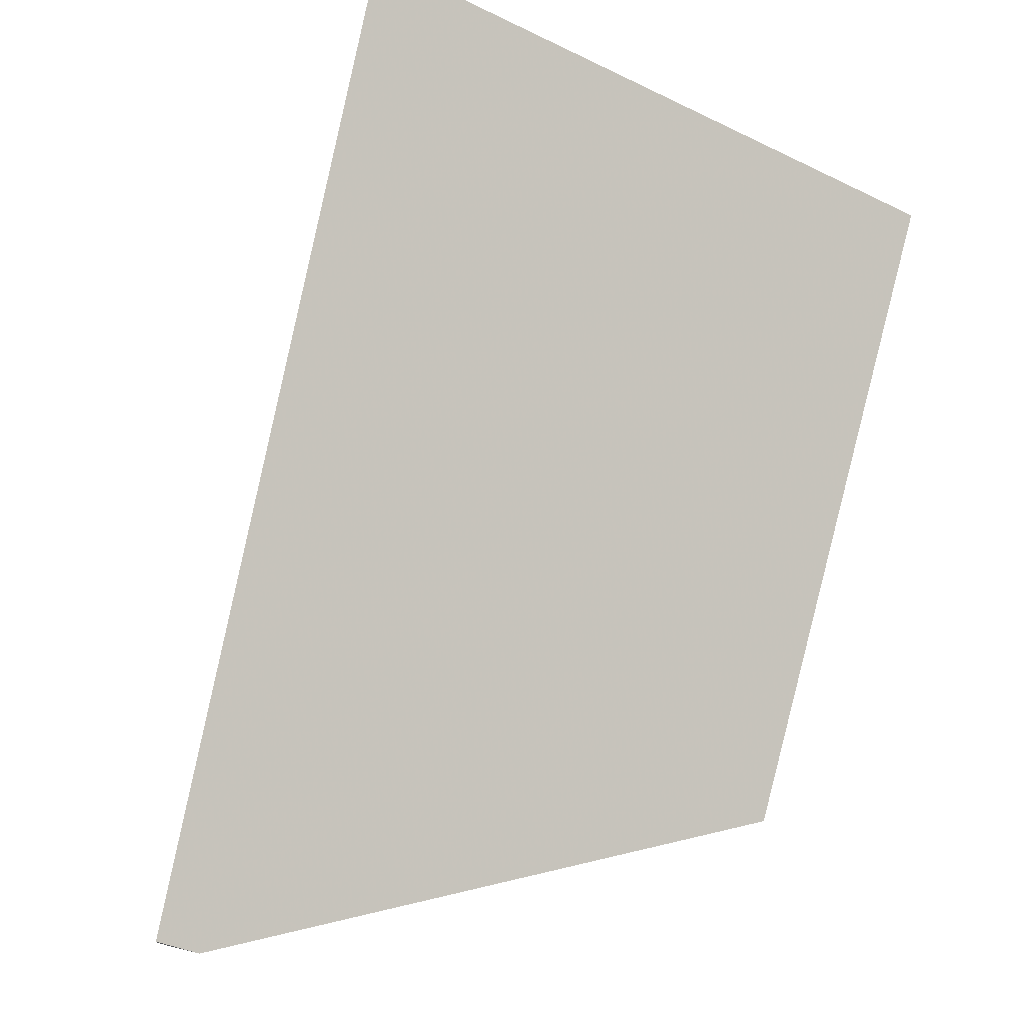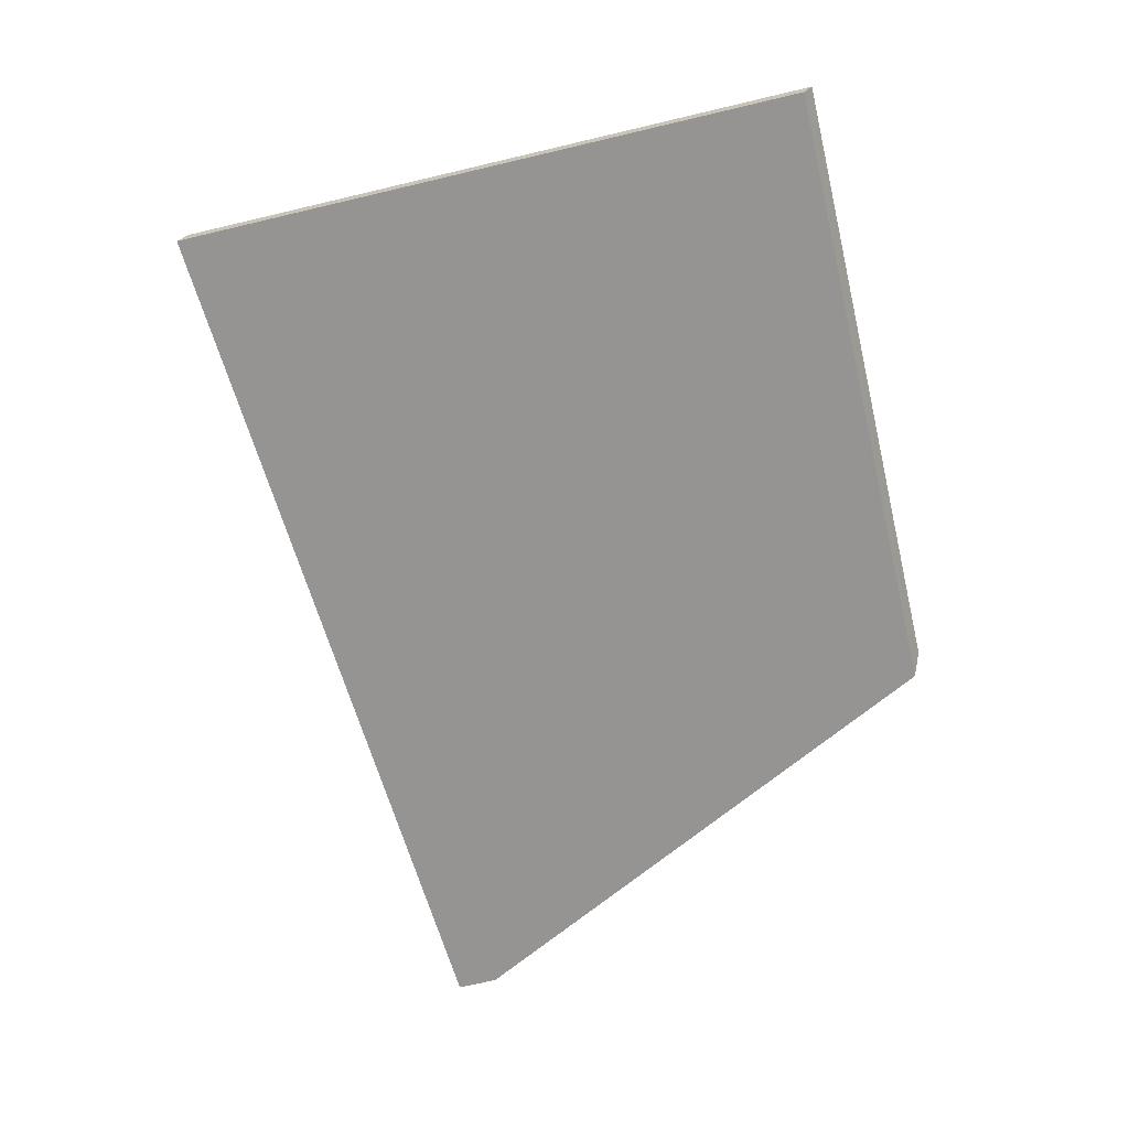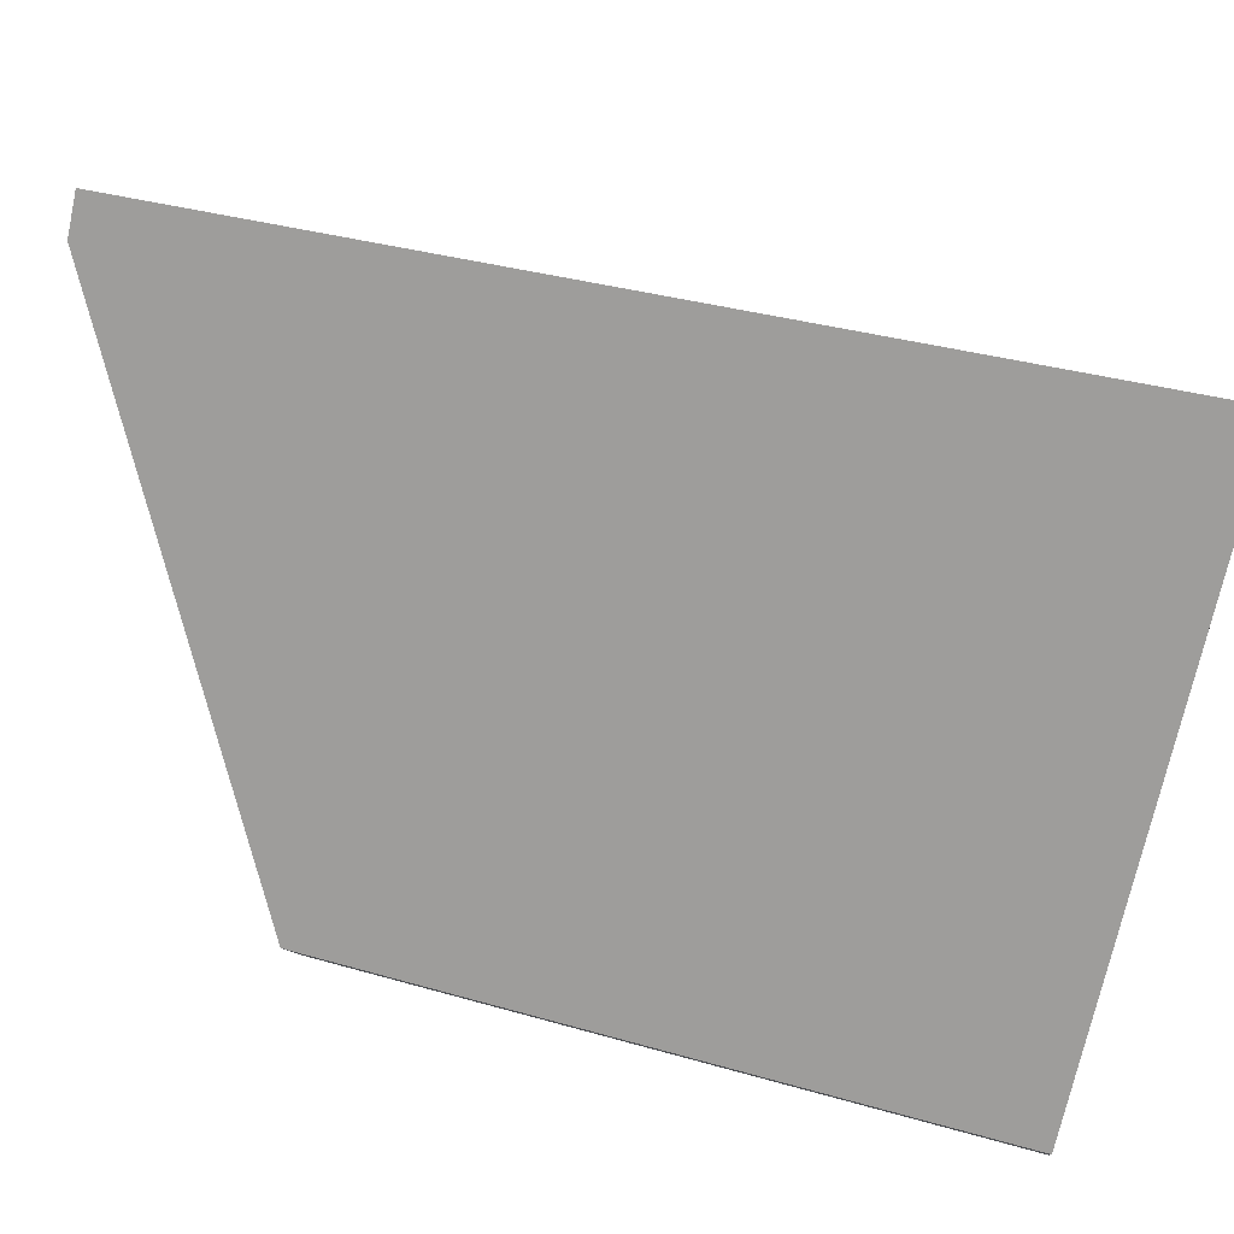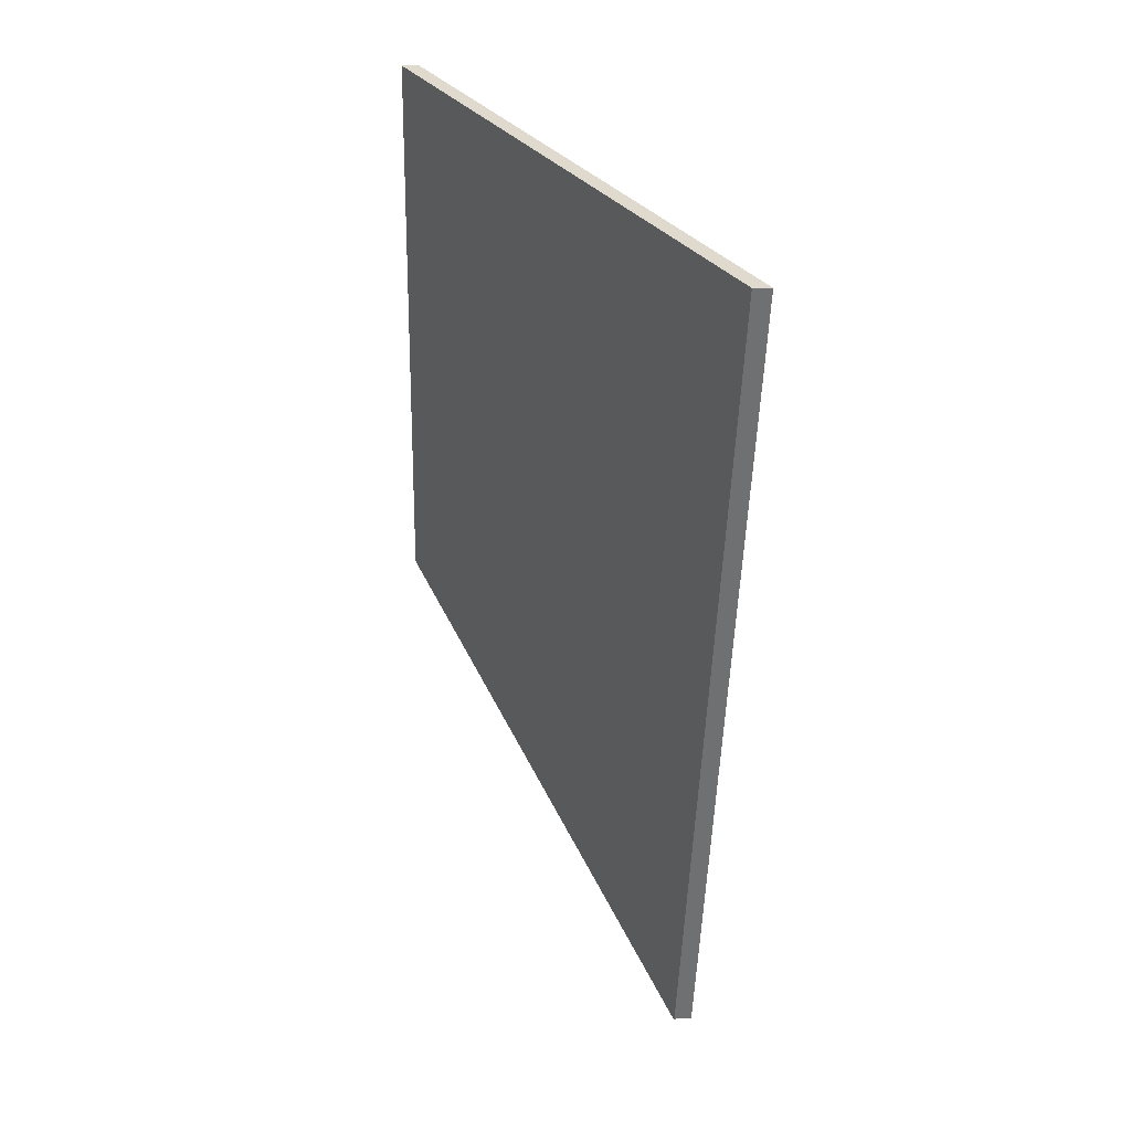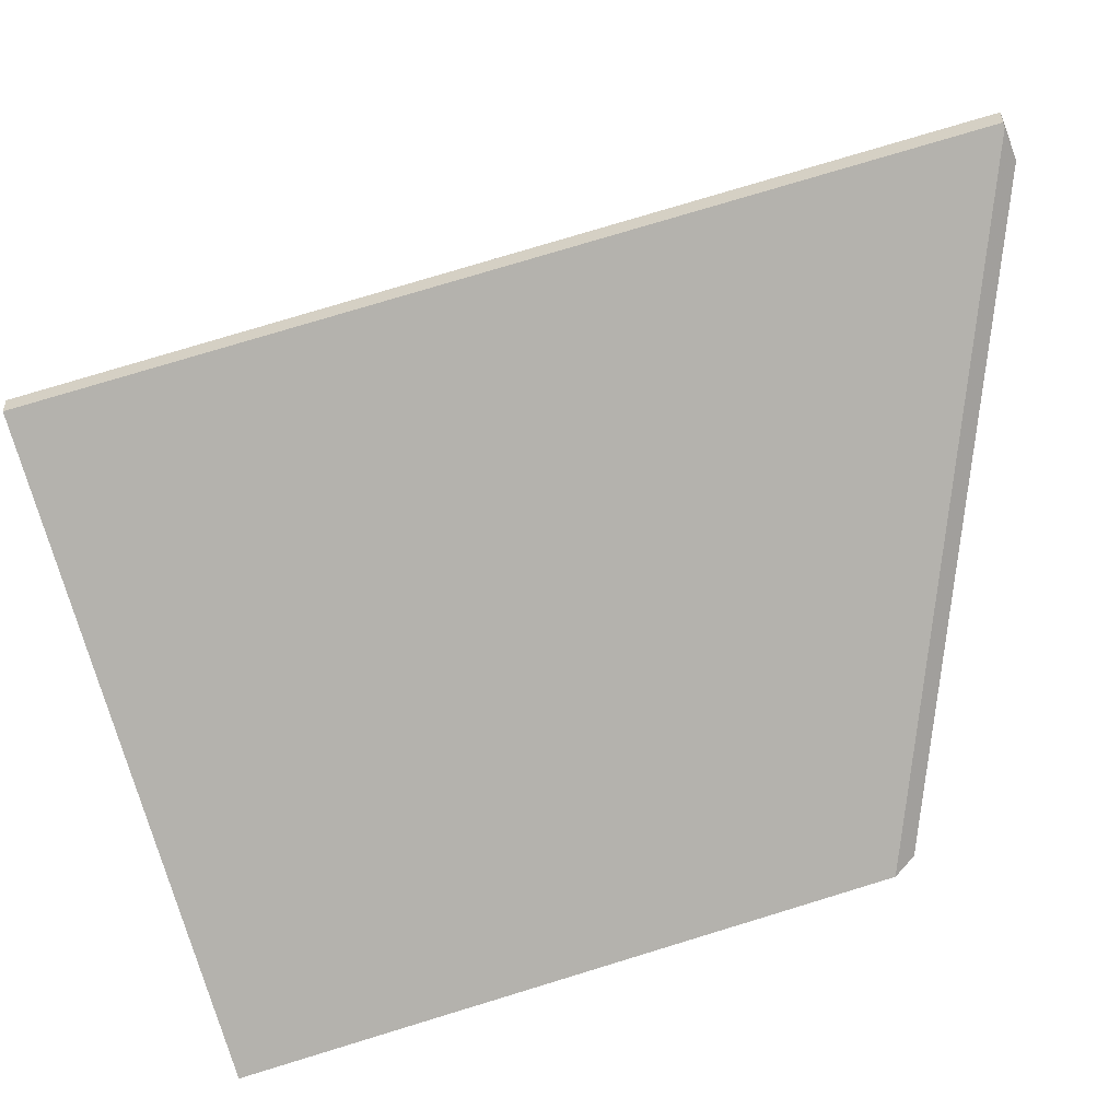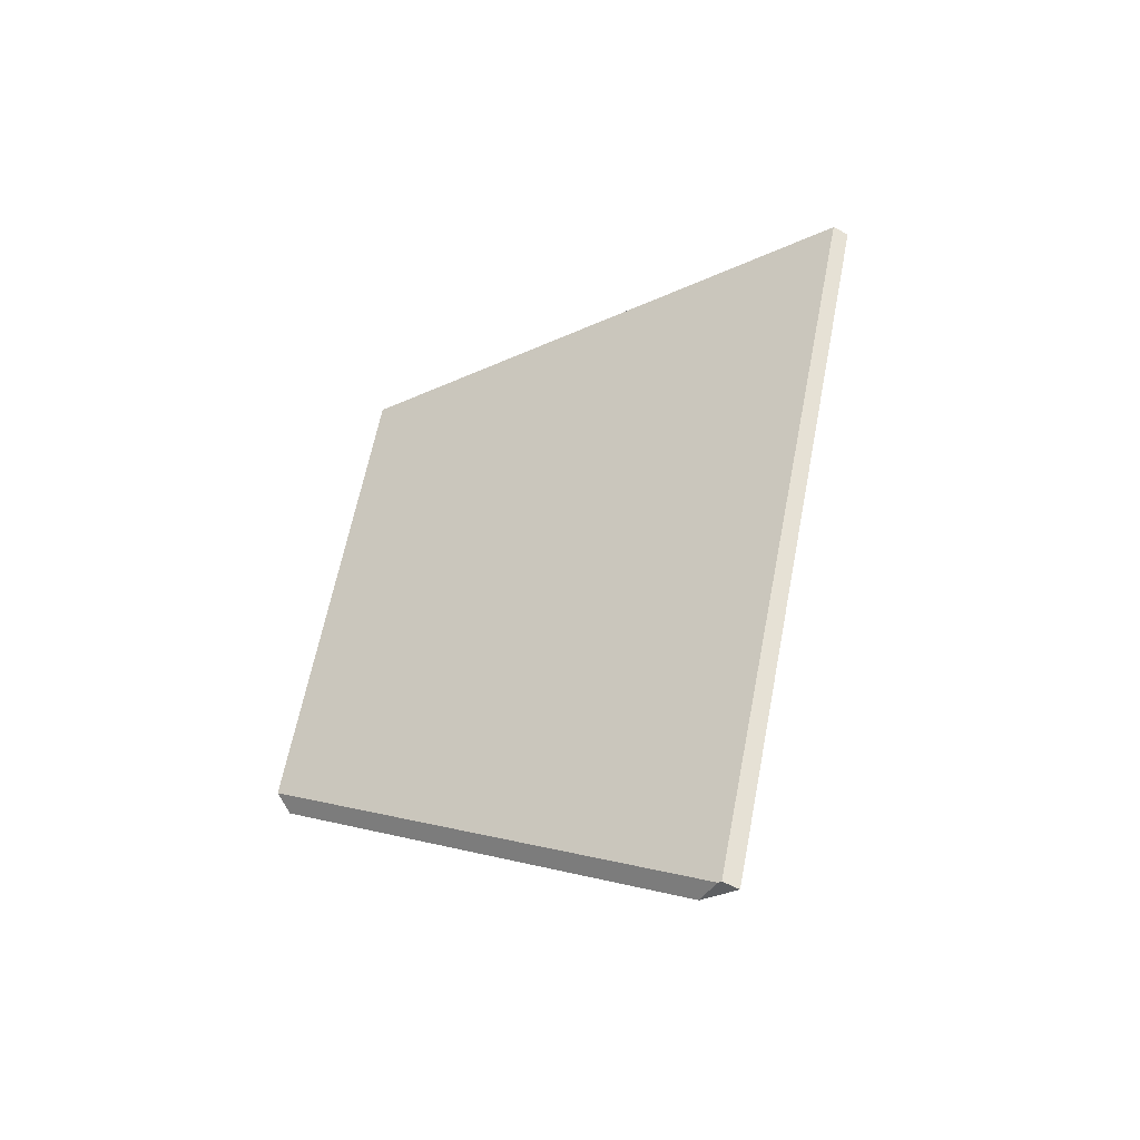
<metadata>
{"format":"obj","ext":"obj","renderer":"f3d","projection":"perspective","resolution":1024,"background":"white","views":[{"elev":76.6,"azim":-150.2,"up":"+Y"},{"elev":30.2,"azim":-150.7,"up":"+Z"},{"elev":78.9,"azim":-60.2,"up":"+Y"},{"elev":17.0,"azim":87.7,"up":"+Z"},{"elev":-55.0,"azim":127.6,"up":"+Y"},{"elev":-58.0,"azim":61.3,"up":"+Z"}]}
</metadata>
<code>
v 0.233 -0.01409 5.624
v 0.1902 -0.04446 5.668
v 0.2092 -0.04447 5.739
v 0.27 -0.008053 5.722
v 0.237 -0.01171 5.623
v 0.1902 -0.04446 5.668
v 0.1908 -0.04661 5.67
v 0.2092 -0.04662 5.739
v 0.2092 -0.04447 5.739
v 0.2092 -0.04447 5.739
v 0.2092 -0.04662 5.739
v 0.27 -0.0102 5.722
v 0.27 -0.008053 5.722
v 0.27 -0.008053 5.722
v 0.27 -0.0102 5.722
v 0.237 -0.01386 5.623
v 0.237 -0.01171 5.623
v 0.2366 -0.01409 5.623
v 0.233 -0.01409 5.624
v 0.237 -0.01171 5.623
v 0.237 -0.01386 5.623
v 0.1908 -0.04661 5.67
v 0.2366 -0.01409 5.623
v 0.237 -0.01386 5.623
v 0.27 -0.0102 5.722
v 0.2092 -0.04662 5.739
f 1 2 3
f 1 3 4
f 1 4 5
f 6 7 8
f 6 8 9
f 10 11 12
f 10 12 13
f 14 15 16
f 14 16 17
f 18 19 20
f 18 20 21
f 1 18 7
f 1 7 2
f 22 23 24
f 22 24 25
f 22 25 26

</code>
